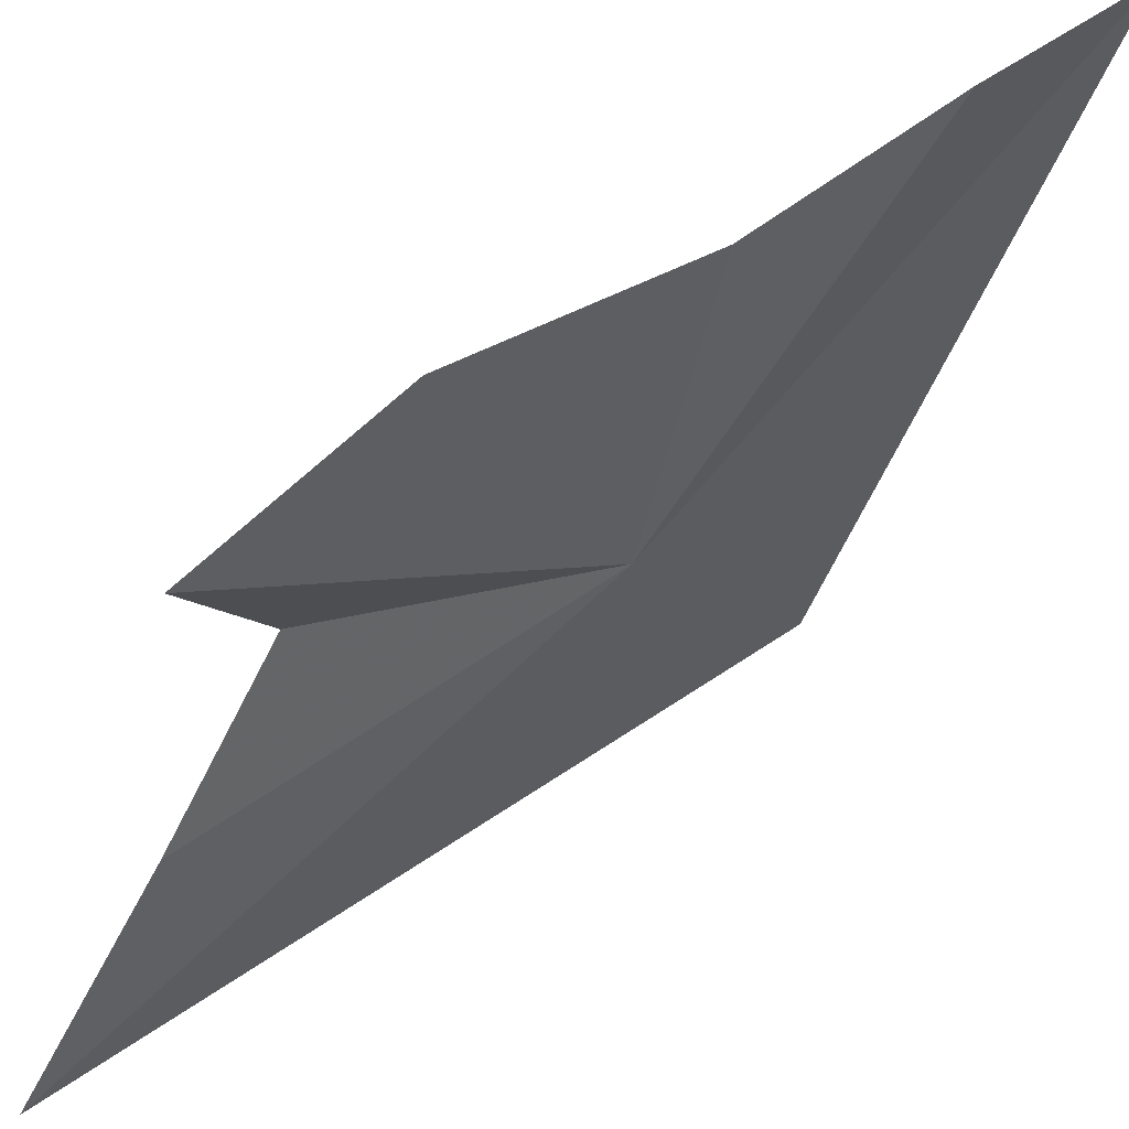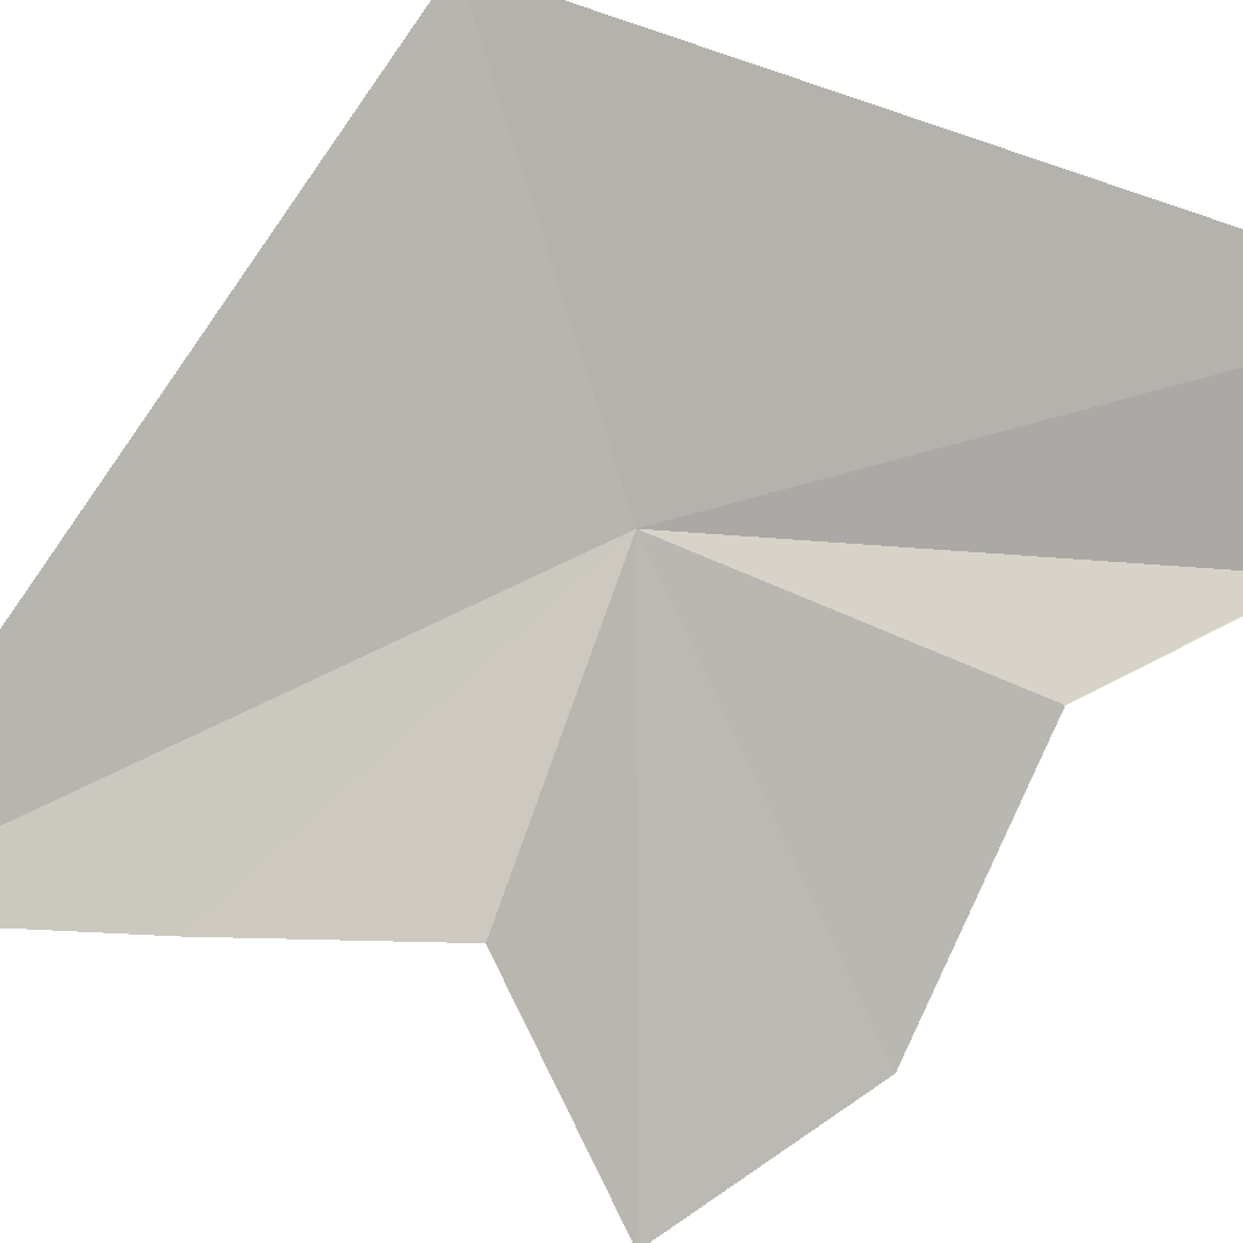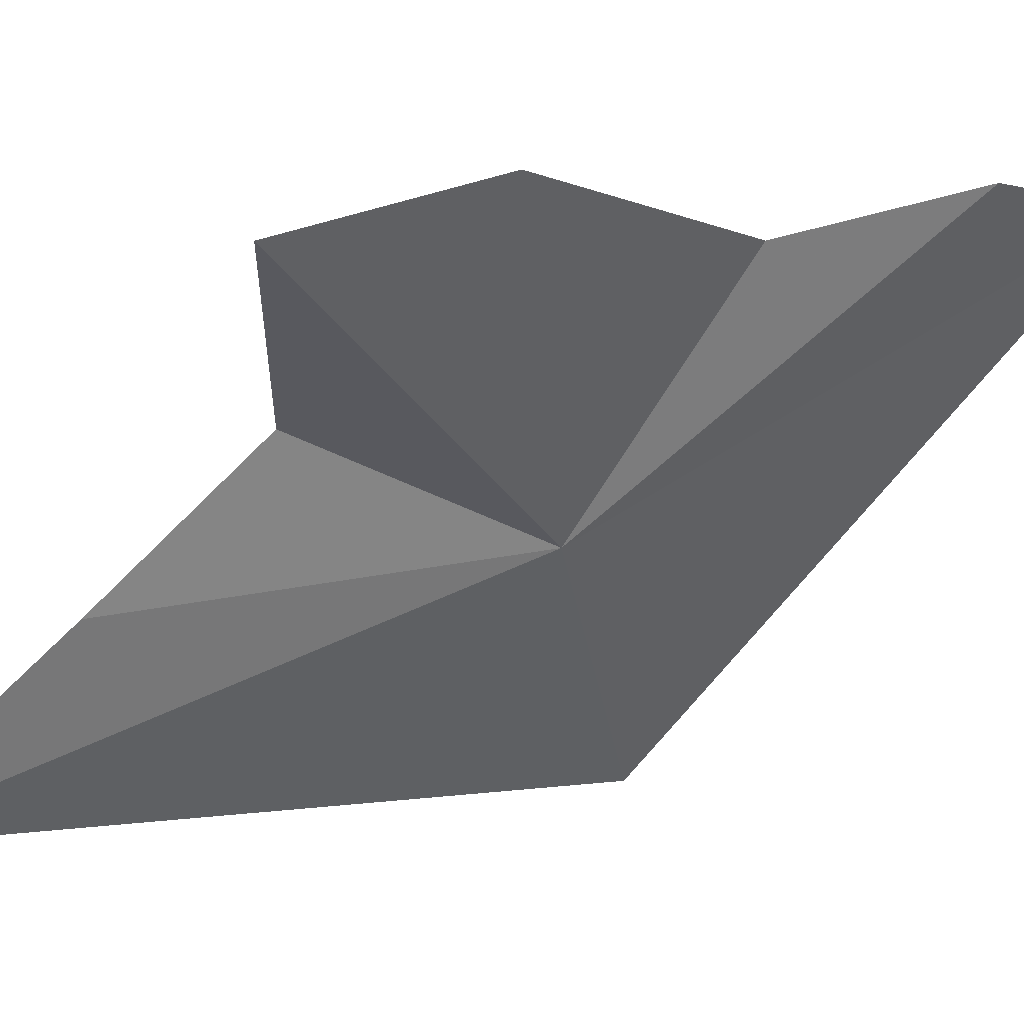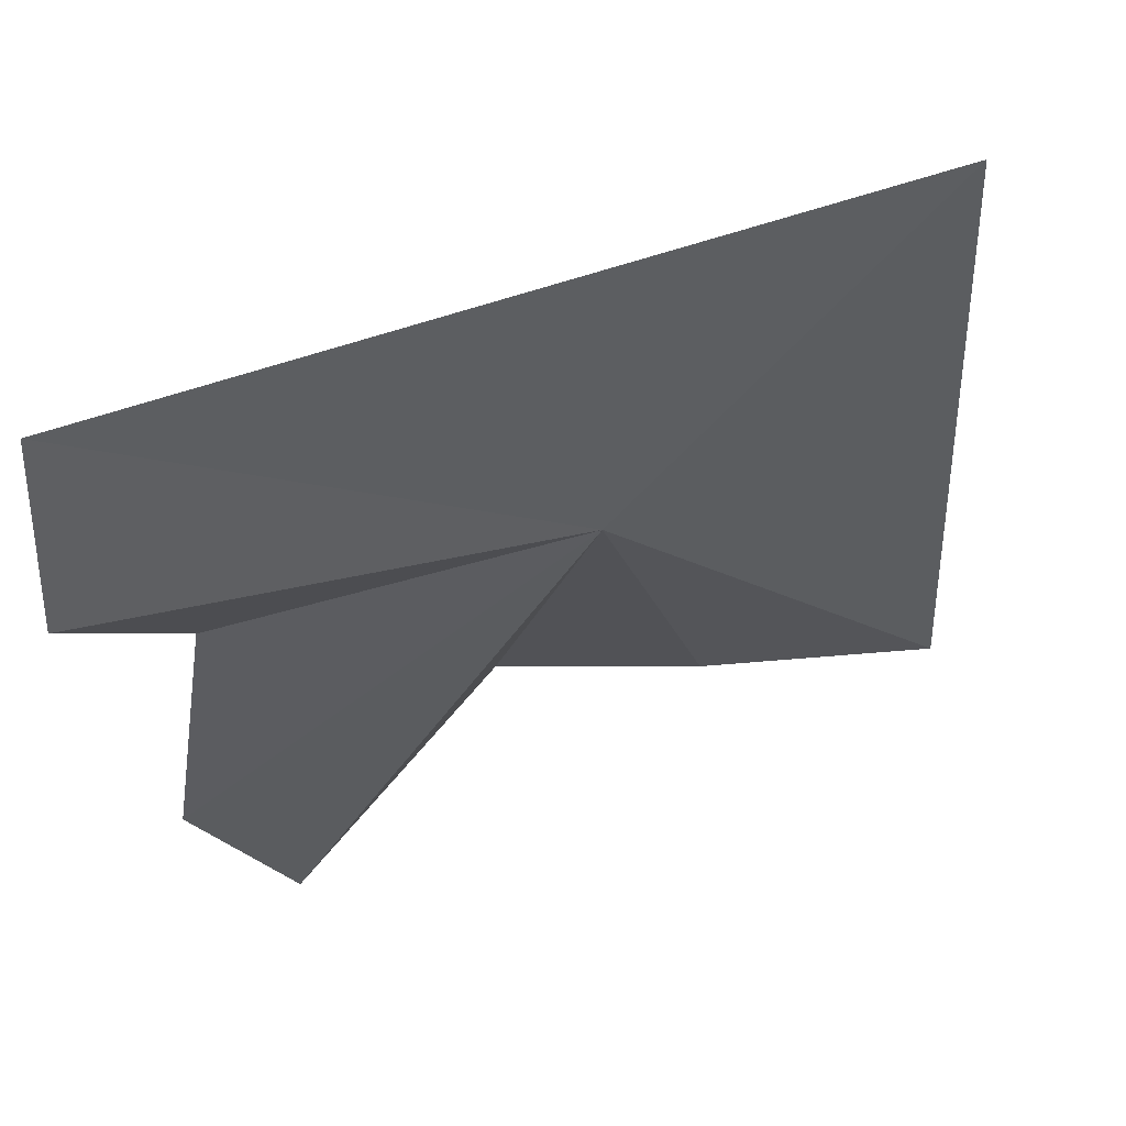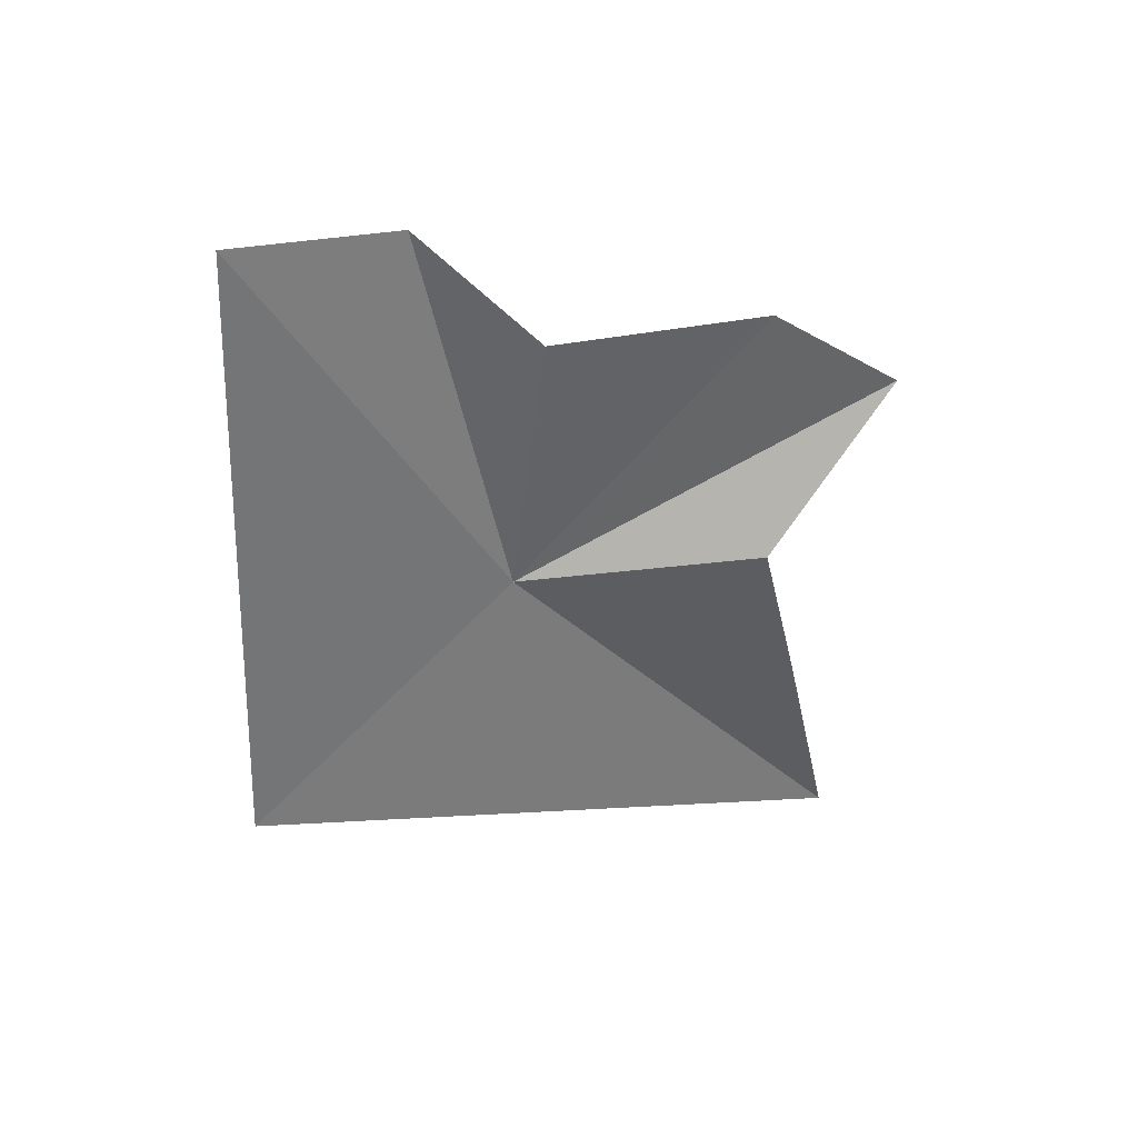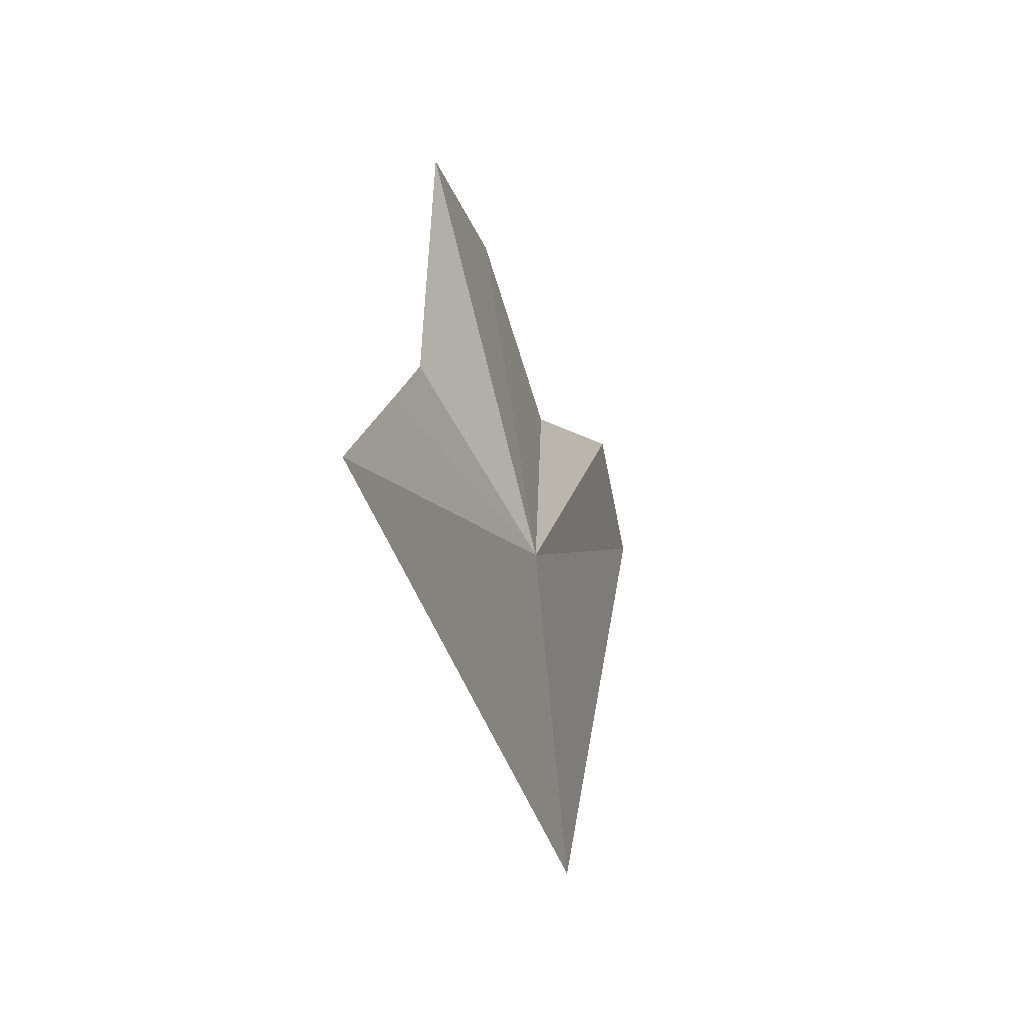
<metadata>
{"format":"obj","ext":"obj","renderer":"f3d","projection":"perspective","resolution":1024,"background":"white","views":[{"elev":-57.0,"azim":-16.4,"up":"+Y"},{"elev":52.5,"azim":-73.6,"up":"+Y"},{"elev":-79.4,"azim":-35.8,"up":"+Y"},{"elev":9.8,"azim":64.3,"up":"+Y"},{"elev":46.9,"azim":-162.3,"up":"+Z"},{"elev":-65.5,"azim":-31.5,"up":"+Z"}]}
</metadata>
<code>
v 8.042 25.29 12.3
v 7.425 24.95 11.41
v 8.427 25.79 11.97
v 8.003 25.19 12.85
v 7.643 24.86 12.75
v 7.411 24.68 12.49
v 8.236 25.25 13.12
v 8.476 25.52 13.22
v 7.584 25.02 12.25
v 7.516 24.97 11.88
f 1 2 3
f 1 4 5
f 1 5 6
f 1 7 4
f 1 8 7
f 1 6 9
f 1 10 2
f 1 3 8
f 1 9 10

</code>
